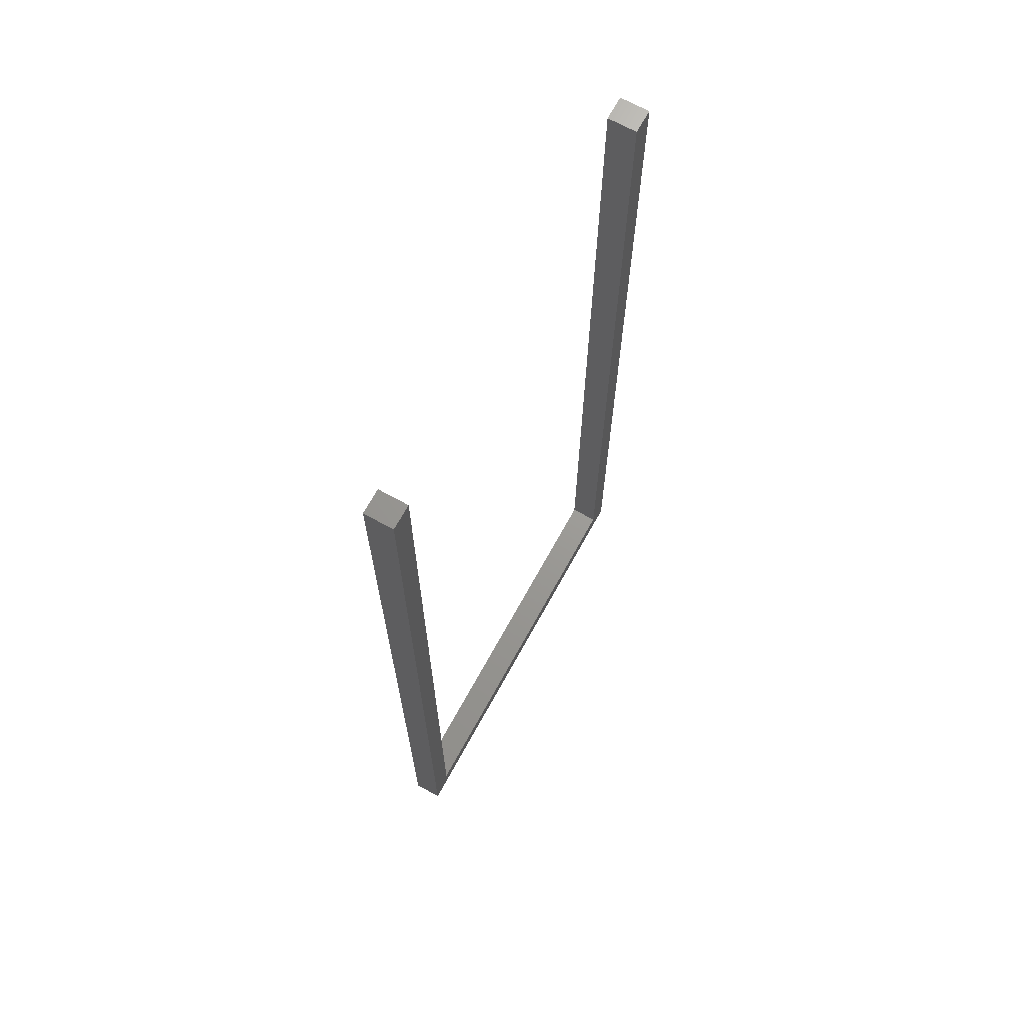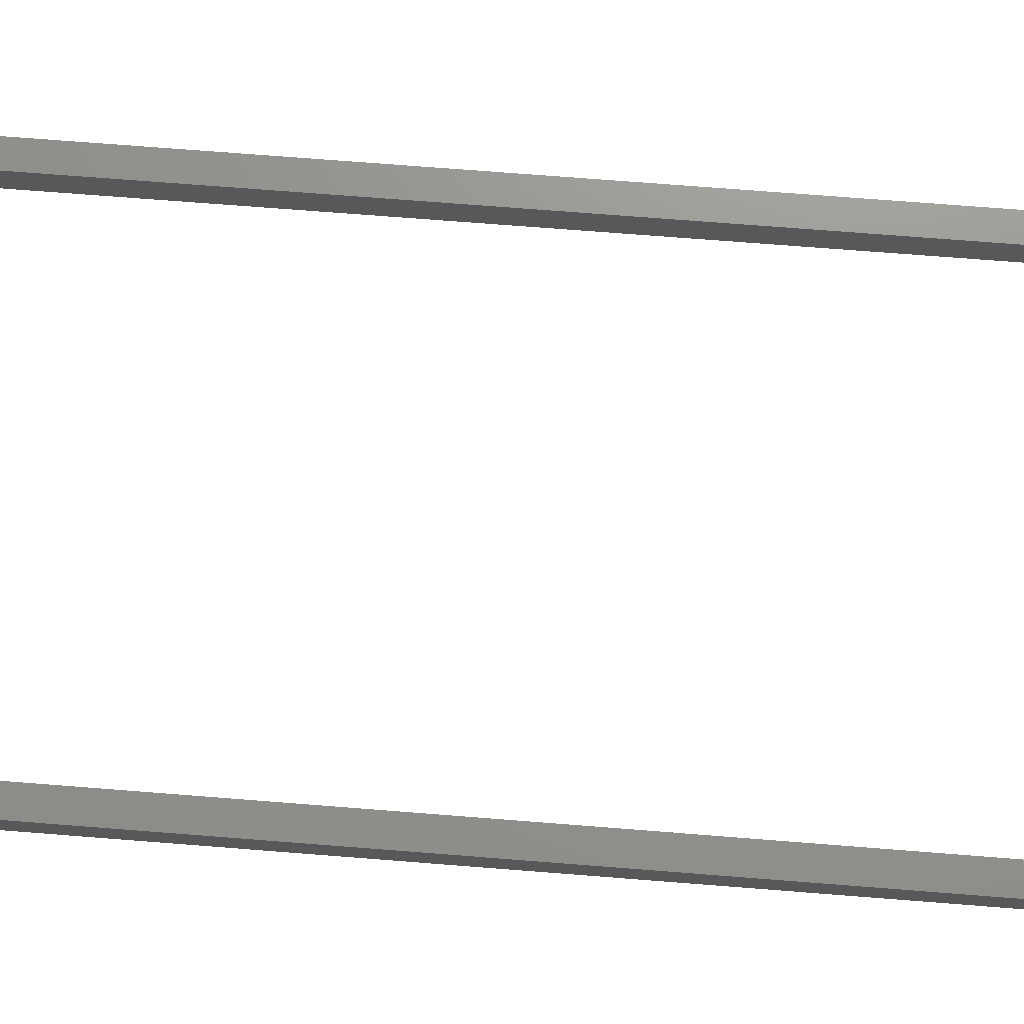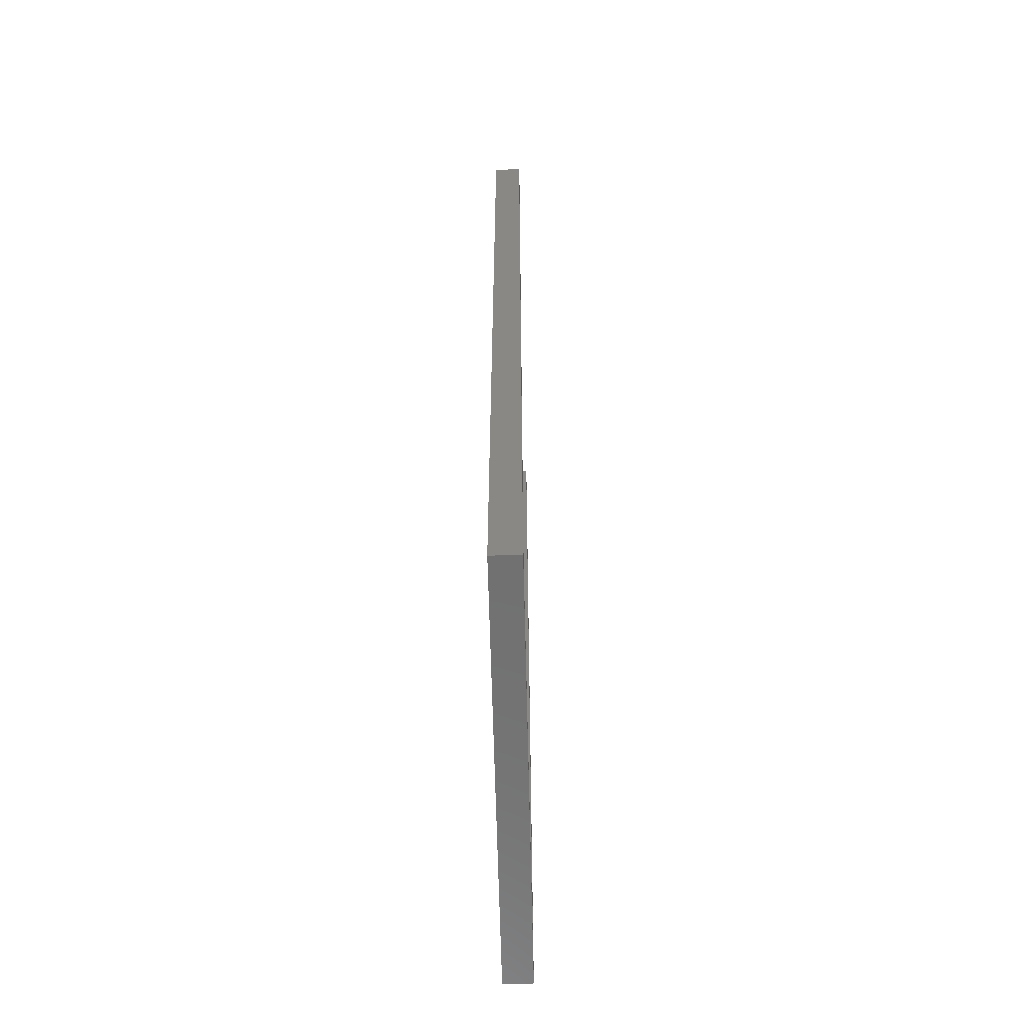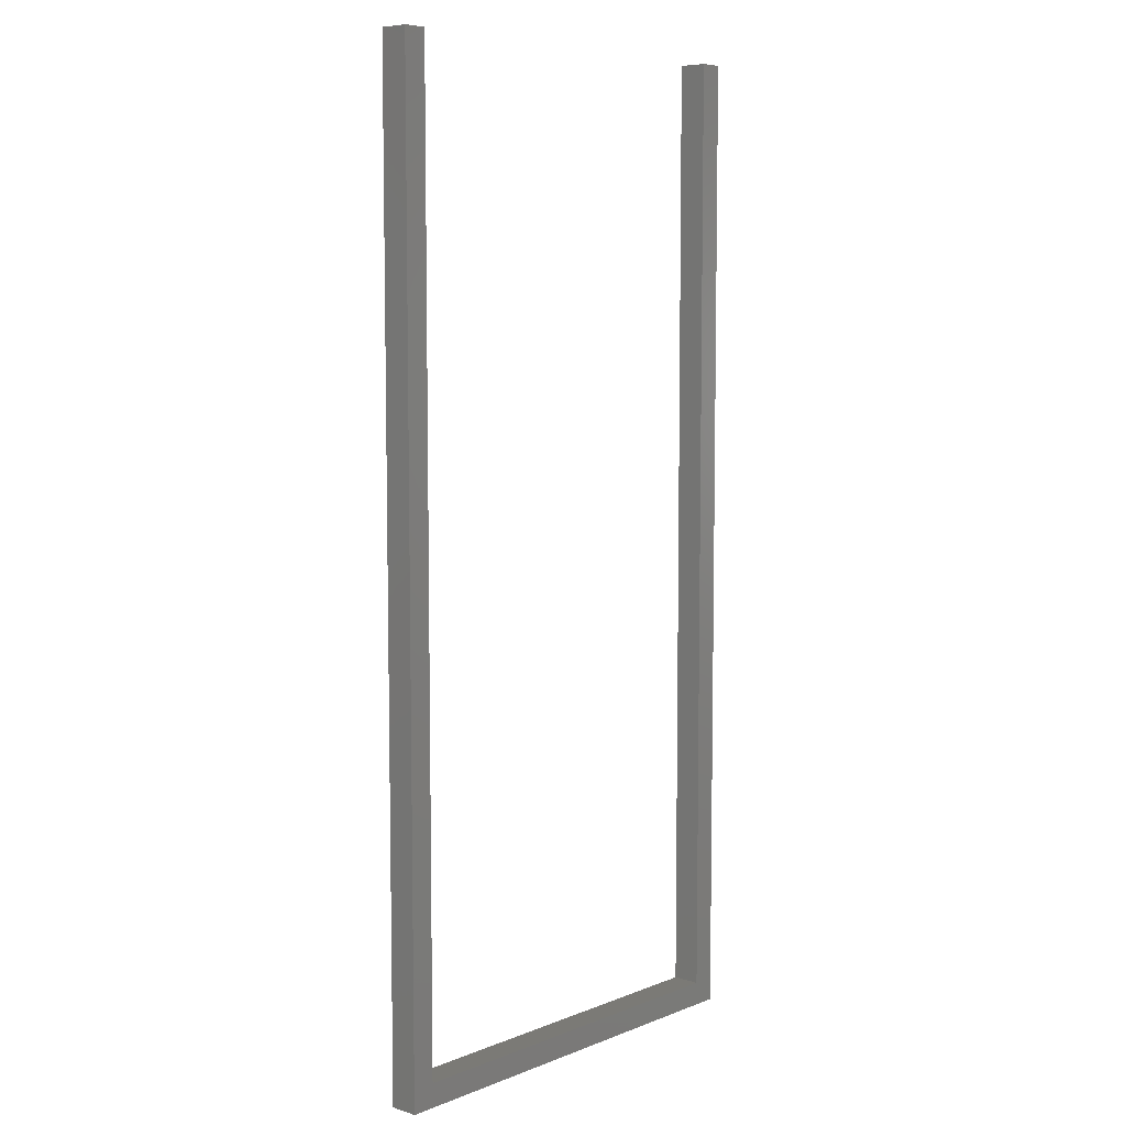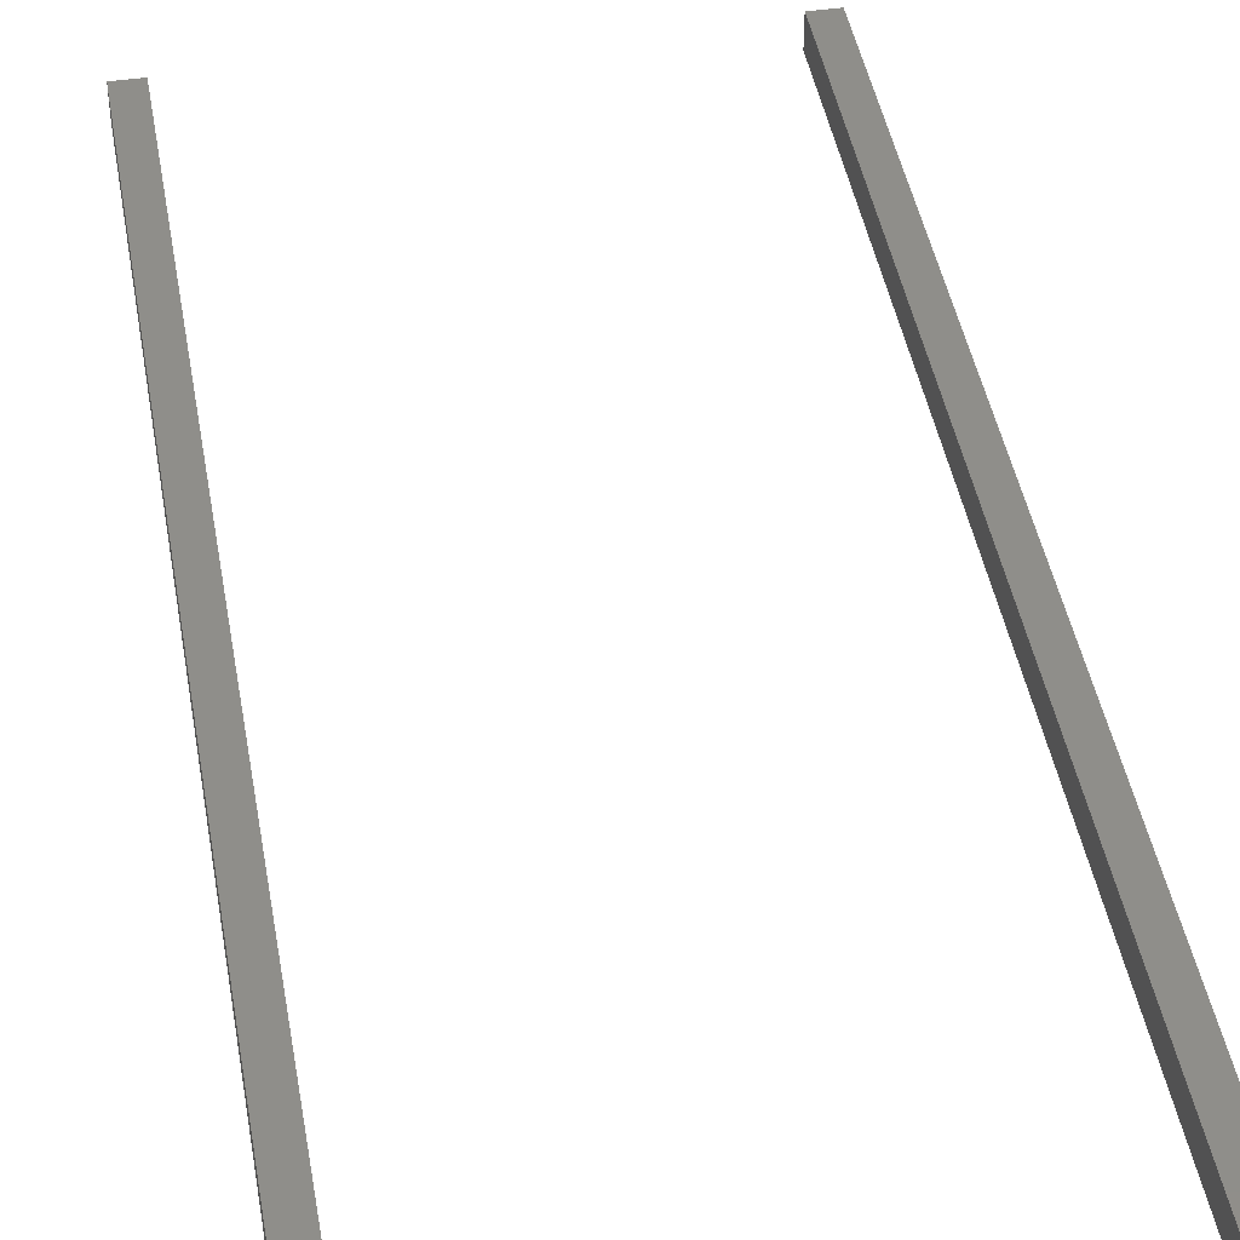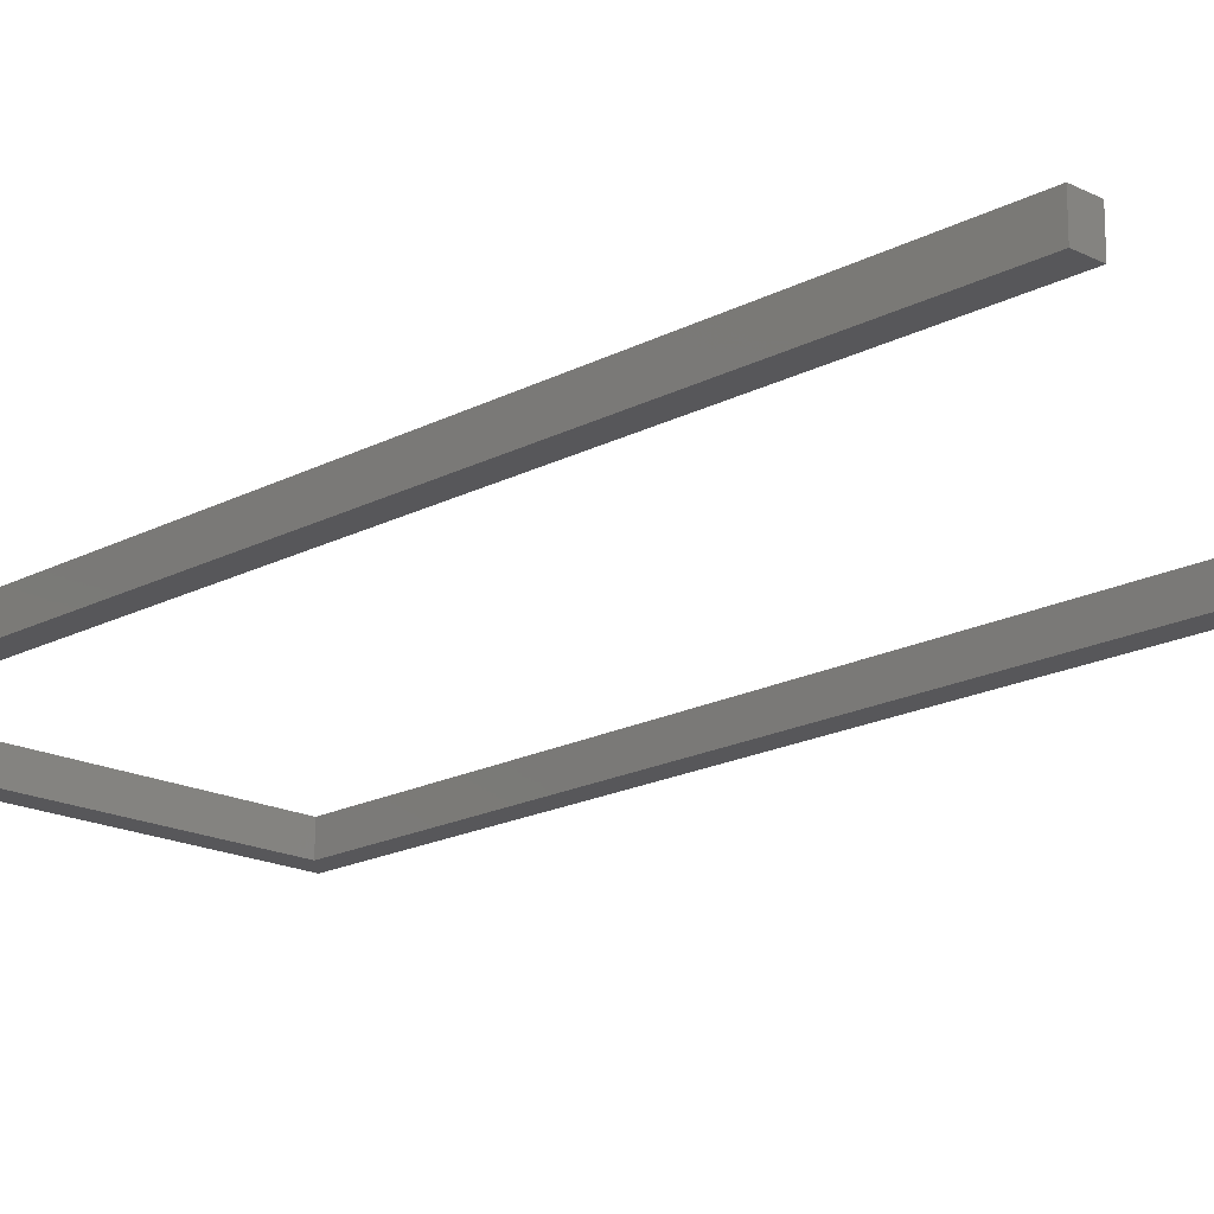
<metadata>
{"format":"stl","ext":"stl","renderer":"f3d","projection":"perspective","resolution":1024,"background":"white","views":[{"elev":69.3,"azim":-61.1,"up":"+Y"},{"elev":71.7,"azim":94.5,"up":"+Z"},{"elev":-62.1,"azim":-88.6,"up":"+Y"},{"elev":7.0,"azim":-48.2,"up":"+Y"},{"elev":43.3,"azim":-9.8,"up":"+Z"},{"elev":-18.1,"azim":135.7,"up":"+Z"}]}
</metadata>
<code>
# stl→obj: 24 verts, 44 faces
v -5.551e-17 0 0
v -0.3378 0 0.0109
v -0.3378 0 0
v -5.551e-17 0 0.0109
v -0.3378 0.75 0.0109
v -0.3378 0.75 4.592e-17
v 6.661e-16 0.75 4.592e-17
v 6.661e-16 0.75 0.0109
v -0.3378 0 -0.0109
v -5.551e-17 0 -0.0109
v -0.01816 0.01816 0.0109
v -0.3196 0.01816 0.0109
v -0.3196 0.75 0.0109
v -0.01816 0.75 0.0109
v -0.3196 0.75 4.592e-17
v -0.3378 0.75 -0.0109
v -0.01816 0.75 4.592e-17
v 6.661e-16 0.75 -0.0109
v -0.3196 0.01816 -0.0109
v -0.01816 0.01816 -0.0109
v -0.3196 0.75 -0.0109
v -0.01816 0.75 -0.0109
v -0.01816 0.01816 1.112e-18
v -0.3196 0.01816 1.112e-18
f 1 2 3
f 1 4 2
f 3 5 6
f 3 2 5
f 7 4 1
f 7 8 4
f 1 3 9
f 1 9 10
f 4 11 12
f 4 12 2
f 5 2 12
f 13 5 12
f 8 14 11
f 8 11 4
f 6 13 15
f 6 5 13
f 3 6 16
f 3 16 9
f 17 8 7
f 17 14 8
f 7 1 10
f 7 10 18
f 10 19 20
f 10 9 19
f 16 19 9
f 21 19 16
f 18 20 22
f 18 10 20
f 23 14 17
f 23 11 14
f 24 11 23
f 24 12 11
f 15 12 24
f 15 13 12
f 6 15 21
f 6 21 16
f 17 7 18
f 17 18 22
f 23 17 22
f 23 22 20
f 24 23 20
f 24 20 19
f 15 24 19
f 15 19 21

</code>
